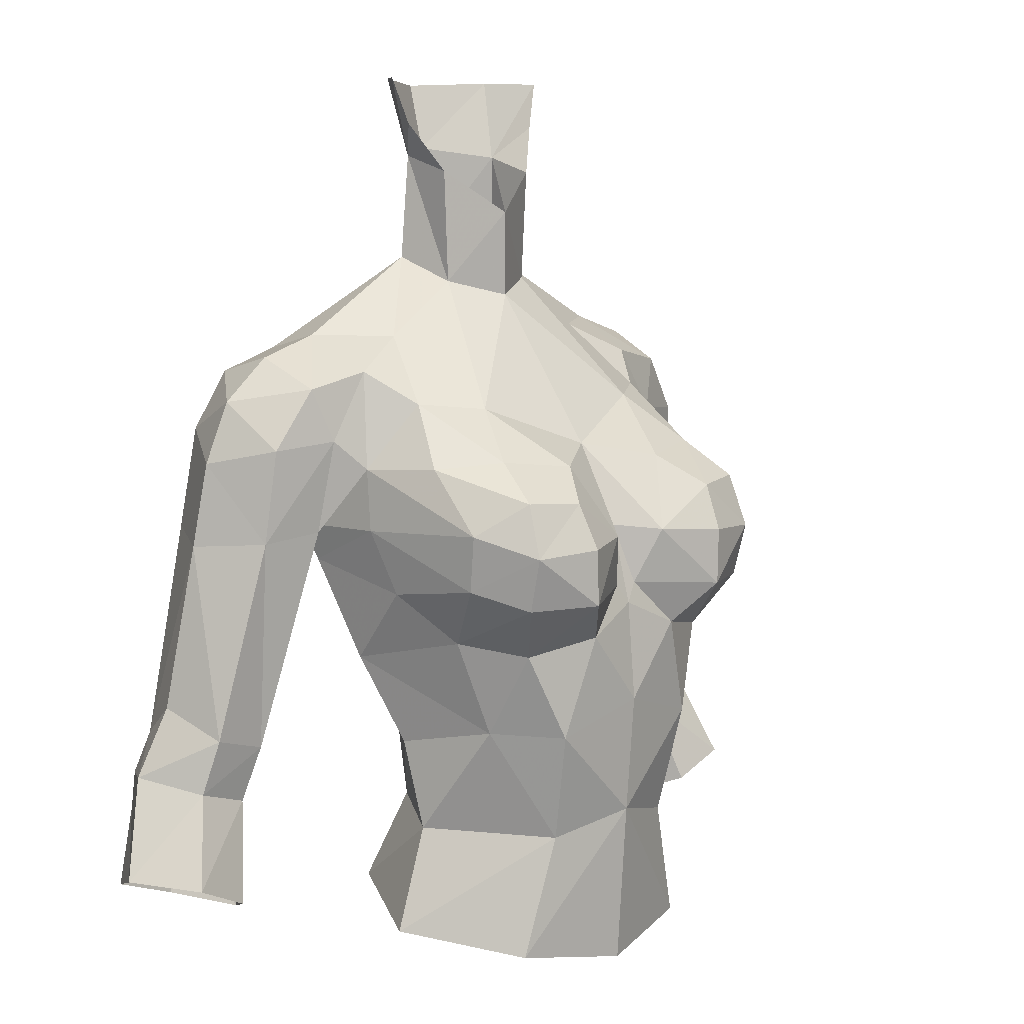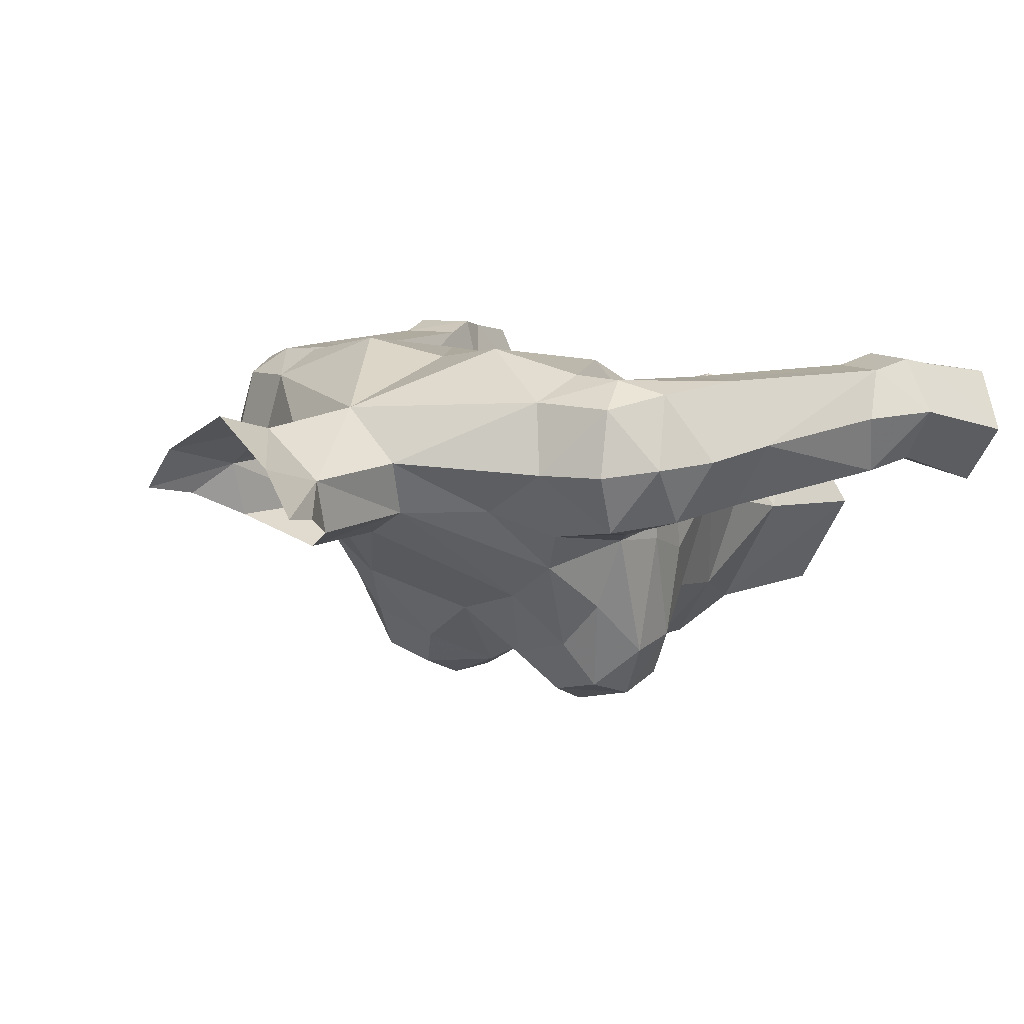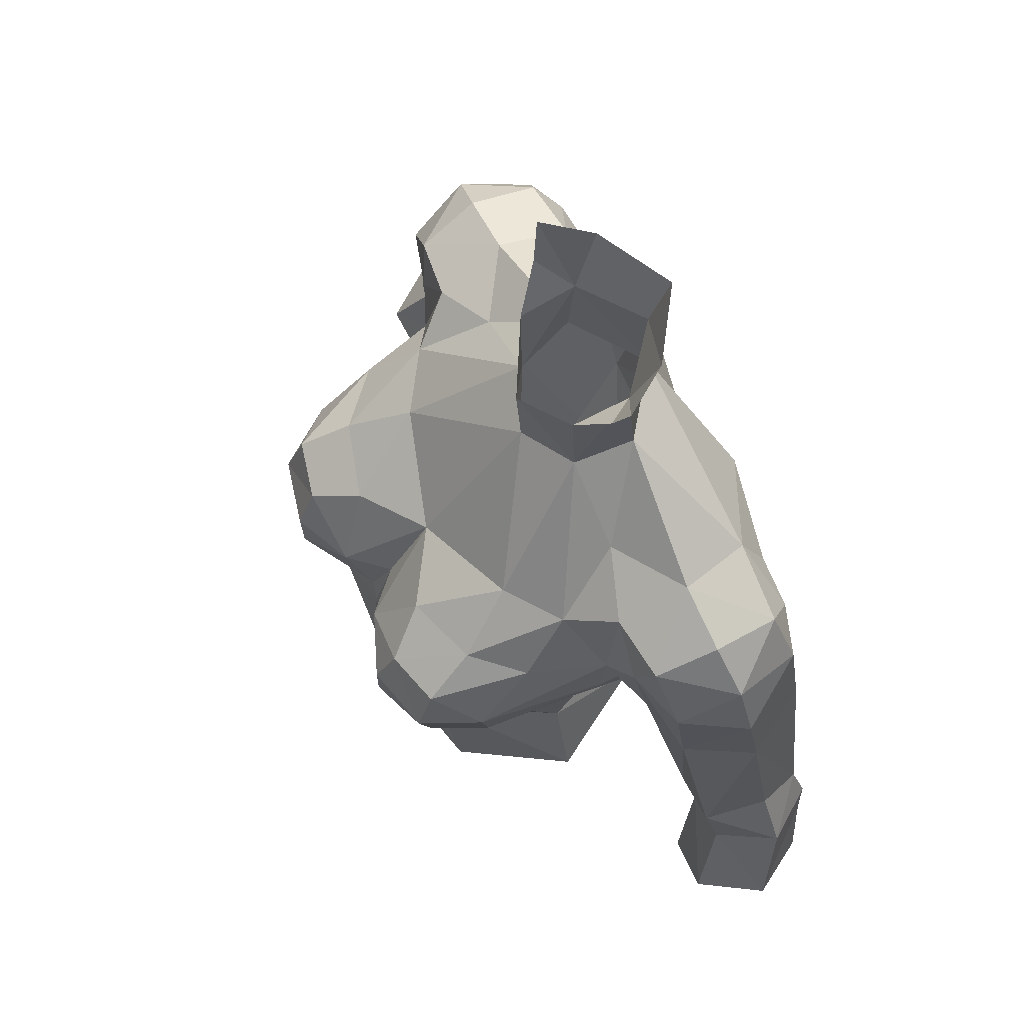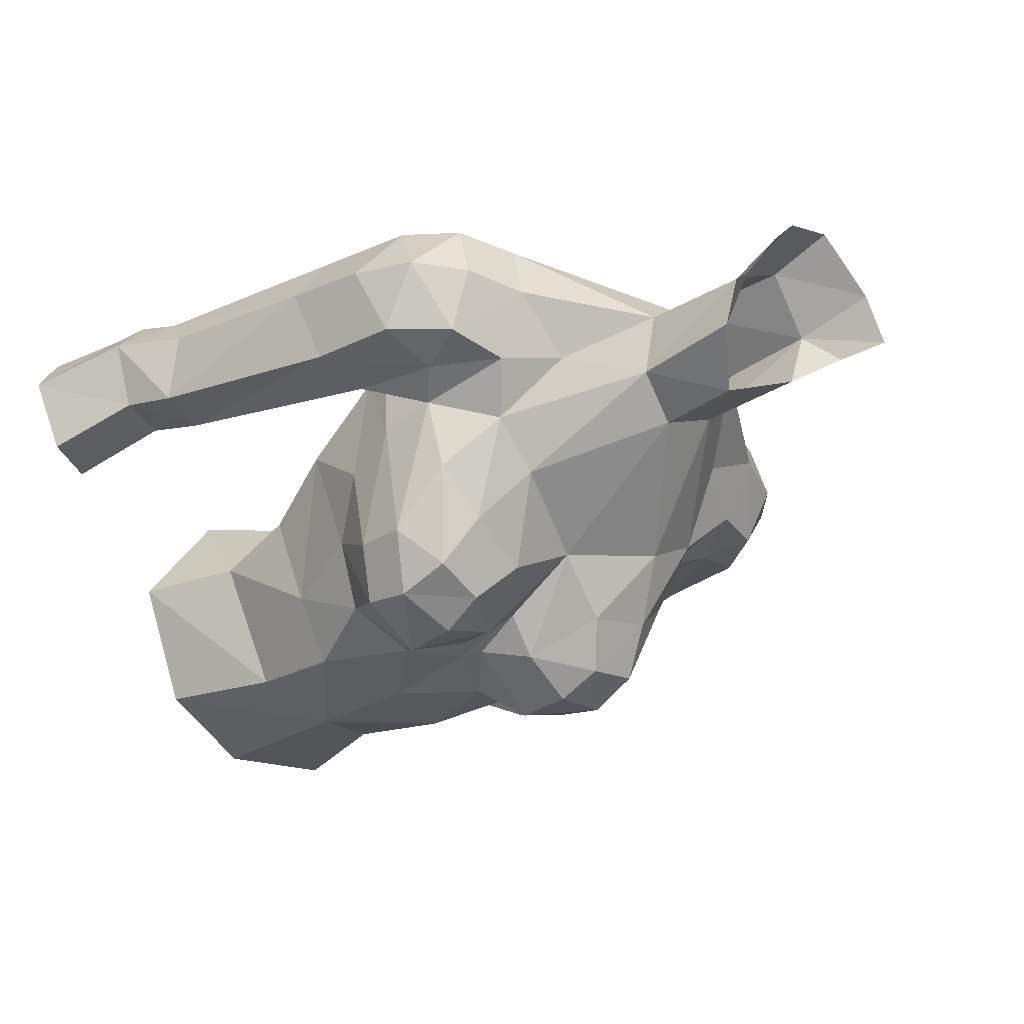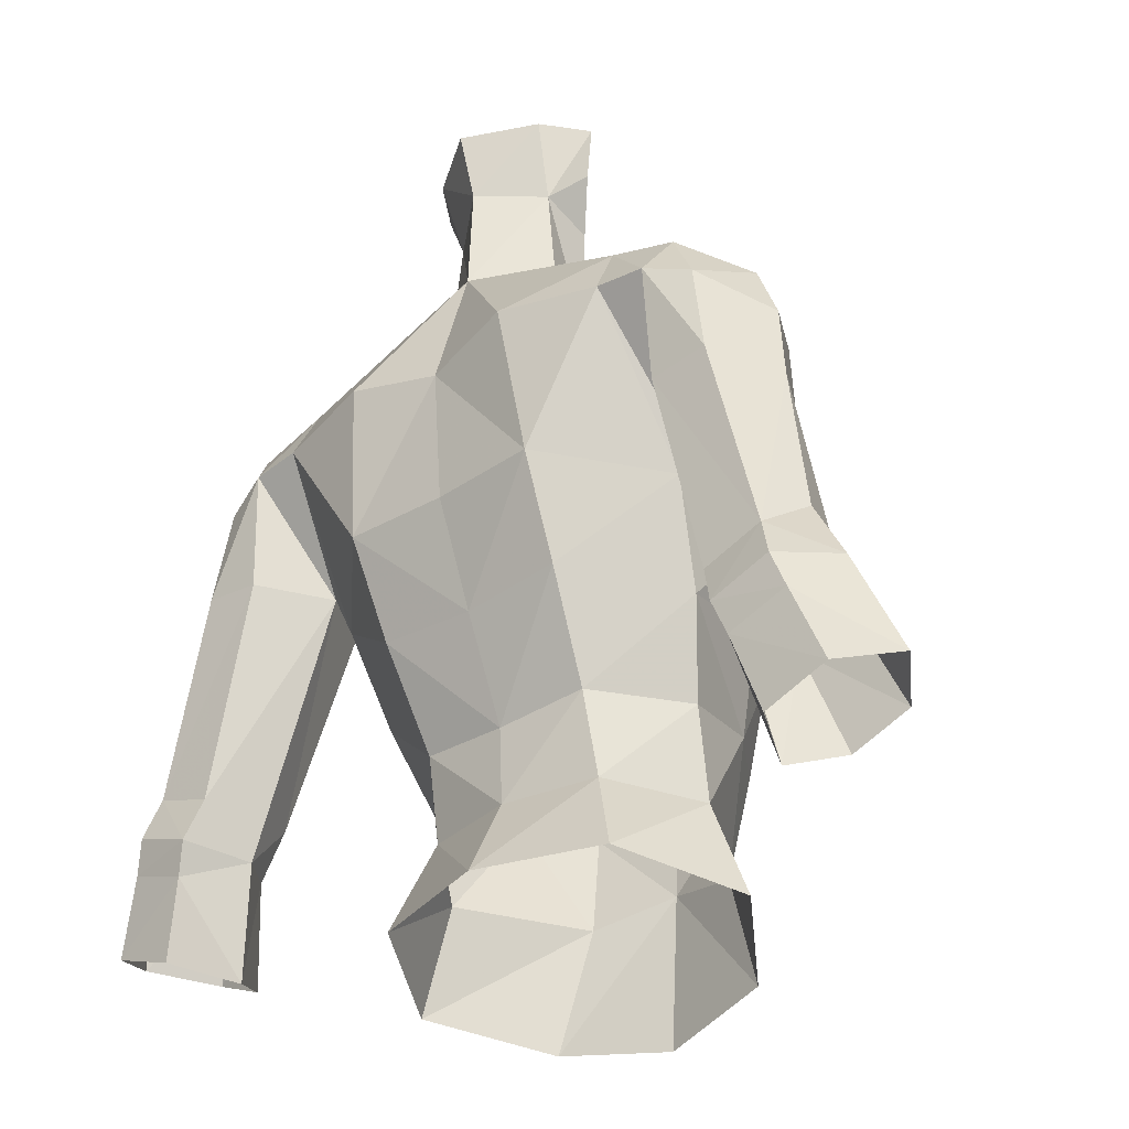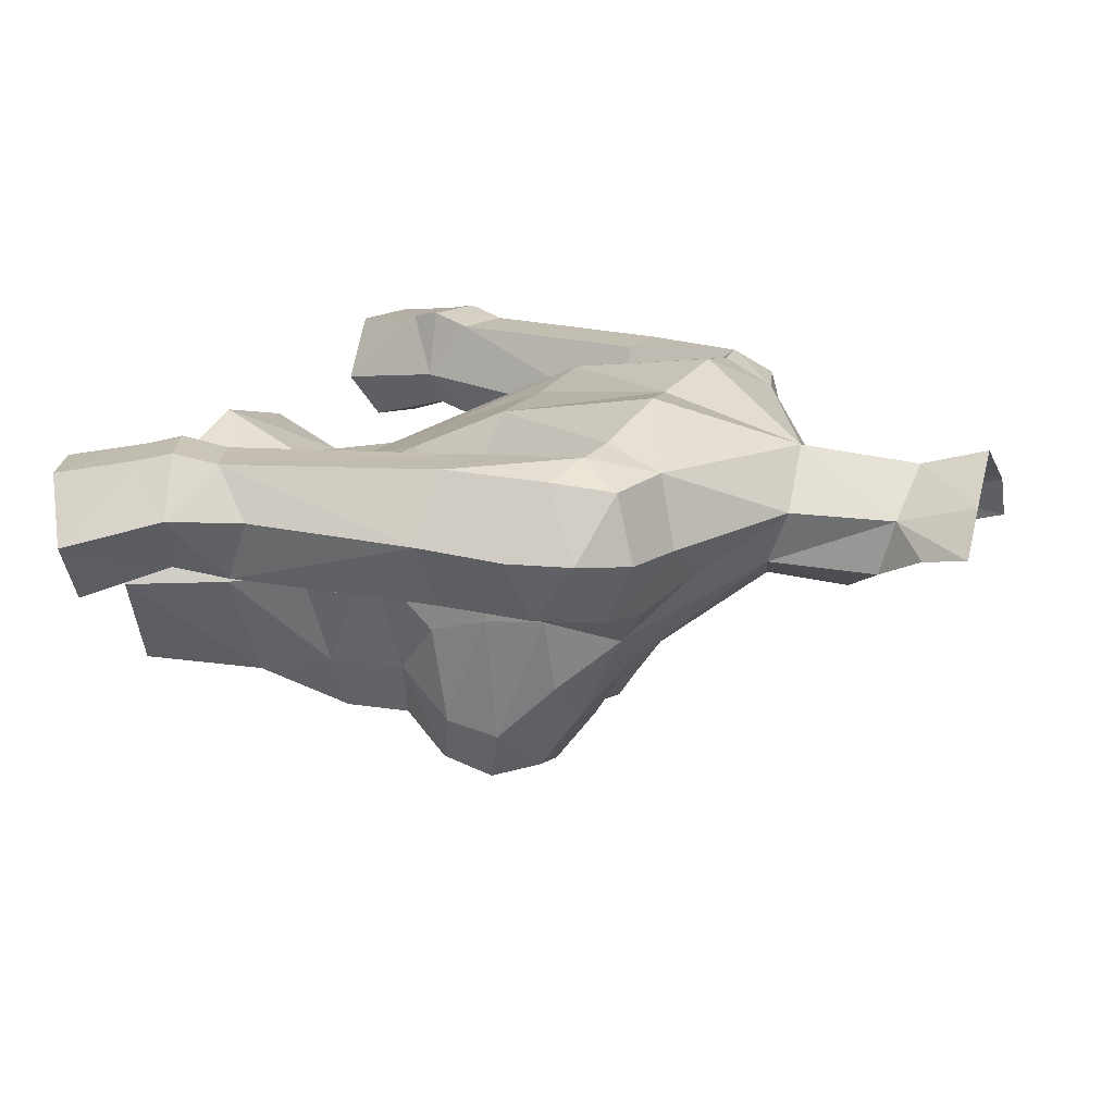
<metadata>
{"format":"obj","ext":"obj","renderer":"f3d","projection":"perspective","resolution":1024,"background":"white","views":[{"elev":8.3,"azim":-46.5,"up":"+Z"},{"elev":10.1,"azim":40.6,"up":"+Y"},{"elev":71.4,"azim":63.3,"up":"+Z"},{"elev":-36.0,"azim":-48.2,"up":"+Y"},{"elev":-34.6,"azim":-139.8,"up":"+Z"},{"elev":17.5,"azim":-69.4,"up":"+Y"}]}
</metadata>
<code>
g priest_armour_female_34100
v 4.329 -3.936 63.52
v 5.155 -2.485 64.78
v 4.982 -5.063 65.12
v 3.671 -5.005 68.39
v 1.76 -5.601 68.17
v 2.614 -6.704 67.36
v 4.097 -6.323 67.46
v 3.382 -5.626 63.25
v 4.178 -6.451 64.67
v 2.451 -7.249 64.71
v 1.559 -6.366 63.63
v 5.392 0.5102 71.54
v 3.513 -0.72 71.46
v 5.208 -1.323 70.64
v 4.295 -2.466 69.78
v 2.422 -6.07 60.98
v 2.681 1.803 63.33
v 2.826 3.012 65.92
v 5.395 0.3487 65.46
v 4.921 -0.7885 62.83
v -0.005141 2.102 73.31
v 4.917 2.424 71.09
v 2.443 3.635 69.97
v 5.157 3.073 69.66
v 5.566 -1.914 66.47
v -0.1028 -1.641 74.77
v -0.005124 -1.551 72.48
v 1.474 -0.7759 72.88
v 1.517 -0.9196 75.85
v 1.809 0.7202 73.52
v 1.633 0.5515 76.26
v -0.005129 1.766 63.13
v -0.00513 2.897 65.89
v 2.811 -3.488 69.62
v 5.102 -5.299 66.61
v 5.53 -1.755 68.09
v 4.793 -3.764 68.21
v -0.00513 -4.414 68.55
v 0.3464 -6.047 64.86
v -0.005129 -5.594 66.42
v -0.00513 -6.155 64.35
v -0.005129 -6.383 61.73
v -0.005127 -6.131 58.6
v 2.132 -5.457 58.08
v 3.361 0.6361 56.1
v 2.492 -0.06113 58.43
v 4.007 -2.262 58.13
v 4.998 -2.337 55.44
v 6.852 -1.084 70.26
v 7.083 0.5323 71
v 6.94 2.335 70.56
v 5.392 0.5102 71.54
v 7.083 0.5323 71
v 6.492 3.013 69.52
v 5.662 0.7231 66.43
v 2.411 0.4081 60.62
v 4.172 -1.71 60.49
v 1.937 1.142 78.37
v 2.731 -0.07967 78.34
v 0.1015 1.857 76.53
v 0.1564 2.369 78.3
v 4.236 -6.809 66.09
v -0.005141 2.102 73.31
v 3.044 -5.191 54.87
v 3.546 -4.356 61.02
v 2.303 -0.3033 77.1
v 8.164 -0.6832 66.26
v 9.139 1.084 66.13
v 8.851 0.8372 68.32
v 6.492 3.013 69.52
v 6.566 2.823 66.24
v 5.662 0.7231 66.43
v 8.128 2.839 66.42
v 7.713 2.659 69.03
v 6.852 -1.084 70.26
v 8.217 0.726 69.91
v 7.083 0.5323 71
v 6.94 2.335 70.56
v 7.921 -0.8777 68.71
v 6.34 -1.367 68.87
v 5.662 0.7231 66.43
v 6.617 -1.019 66.45
v 5.53 -1.755 68.09
v -0.005132 3.211 69.48
v 0.9105 -6.559 66.3
v -0.005129 -5.836 54.33
v -0.005131 1.56 56.21
v -0.005129 0.4654 58.39
v 2.494 -7.247 66.19
v 7.8 2.759 60.38
v 7.653 1.166 59.22
v 9.373 2.764 60.94
v 9.819 1.454 61.85
v 9.767 0.07908 59.72
v 10.73 1.566 60.11
v 9.397 -0.1828 61.13
v 7.972 -0.1718 60.74
v 8.374 0.1456 59.3
v 8.143 3.044 59.27
v 9.717 3.026 59.84
v 7.653 1.166 59.22
v 8.164 0.7372 56.23
v 9.055 -0.6293 56.78
v 11.64 0.8684 57.62
v 10.68 2.498 57.01
v 9.991 2.825 58.97
v 10.55 -0.766 57.45
v 8.421 2.834 58.41
v 8.998 2.485 56.41
v 8.164 0.7372 56.23
v -0.005128 0.5648 60.42
v 1.809 0.7202 73.52
v 6.34 -1.367 68.87
v -4.339 -3.936 63.52
v -4.992 -5.063 65.12
v -5.165 -2.485 64.78
v -3.681 -5.005 68.39
v -2.624 -6.704 67.36
v -1.77 -5.601 68.17
v -4.107 -6.323 67.46
v -3.392 -5.626 63.25
v -4.188 -6.451 64.67
v -2.462 -7.249 64.71
v -1.569 -6.366 63.63
v -5.383 0.5102 71.54
v -5.199 -1.323 70.64
v -3.523 -0.72 71.46
v -4.306 -2.466 69.78
v -2.433 -6.07 60.98
v -2.691 1.803 63.33
v -5.406 0.3487 65.46
v -2.836 3.012 65.92
v -4.931 -0.7885 62.83
v -2.453 3.635 69.97
v -5.124 2.424 71.09
v -5.148 3.073 69.66
v -5.557 -1.914 66.47
v -1.484 -0.7759 72.88
v -1.606 -0.7632 75.9
v -1.561 0.7115 76.31
v -1.819 0.7202 73.52
v -2.822 -3.488 69.62
v -5.112 -5.299 66.61
v -4.995 -3.764 68.21
v -5.521 -1.756 68.09
v -0.3566 -6.047 64.86
v -2.142 -5.457 58.08
v -3.371 0.6361 56.1
v -4.018 -2.262 58.13
v -2.502 -0.06113 58.43
v -5.009 -2.337 55.44
v -6.843 -1.084 70.26
v -7.054 0.5306 71.03
v -6.931 2.334 70.56
v -5.383 0.5102 71.54
v -7.054 0.5306 71.03
v -6.483 3.012 69.52
v -5.653 0.7227 66.43
v -2.421 0.4081 60.62
v -4.182 -1.71 60.49
v -1.734 1.326 78.43
v -2.647 0.1898 78.42
v -4.247 -6.809 66.09
v -3.054 -5.191 54.87
v -3.557 -4.356 61.02
v -2.284 -0.07347 77.18
v -8.155 -0.6839 66.26
v -8.842 0.8365 68.32
v -9.13 1.083 66.13
v -6.483 3.012 69.52
v -5.653 0.7227 66.43
v -6.557 2.822 66.24
v -8.119 2.839 66.42
v -7.704 2.659 69.03
v -6.843 -1.084 70.26
v -7.054 0.5306 71.03
v -8.207 0.7253 69.91
v -6.931 2.334 70.56
v -7.912 -0.8784 68.71
v -6.331 -1.368 68.87
v -5.653 0.7227 66.43
v -5.521 -1.756 68.09
v -6.608 -1.02 66.45
v -0.9207 -6.559 66.3
v -2.504 -7.247 66.19
v -7.811 2.759 60.38
v -7.664 1.166 59.22
v -9.384 2.764 60.94
v -9.829 1.454 61.85
v -9.778 0.07905 59.72
v -9.407 -0.1828 61.13
v -10.74 1.566 60.11
v -7.982 -0.1718 60.74
v -8.384 0.1456 59.3
v -8.154 3.044 59.27
v -9.727 3.026 59.84
v -7.664 1.166 59.22
v -8.174 0.7371 56.23
v -9.065 -0.6293 56.78
v -11.65 0.8684 57.62
v -10 2.825 58.97
v -10.69 2.498 57.01
v -10.56 -0.7661 57.45
v -8.432 2.834 58.41
v -9.008 2.485 56.41
v -8.174 0.7371 56.23
v -1.819 0.7202 73.52
v -6.331 -1.368 68.87
f 1 2 3
f 4 5 6
f 6 7 4
f 8 1 9
f 10 11 8
f 12 13 14
f 14 13 15
f 11 16 8
f 17 18 19
f 19 20 17
f 21 22 23
f 23 24 18
f 19 25 2
f 26 27 28
f 28 29 26
f 28 30 31
f 31 29 28
f 20 2 1
f 32 33 18
f 18 17 32
f 15 13 28
f 28 34 15
f 35 36 37
f 27 38 34
f 34 28 27
f 39 40 41
f 16 42 43
f 43 44 16
f 37 4 7
f 7 35 37
f 45 46 47
f 47 48 45
f 49 50 12
f 12 14 49
f 51 22 52
f 52 53 51
f 54 55 24
f 24 55 19
f 56 17 20
f 20 57 56
f 25 19 55
f 55 36 25
f 24 19 18
f 58 59 31
f 58 31 60
f 60 61 58
f 34 4 15
f 37 36 15
f 62 9 3
f 3 35 62
f 63 60 31
f 31 30 63
f 44 64 48
f 48 47 44
f 47 65 44
f 59 66 31
f 67 68 69
f 70 71 72
f 73 71 70
f 70 74 73
f 75 76 77
f 78 77 76
f 79 69 76
f 79 75 80
f 81 82 83
f 23 22 24
f 23 84 21
f 84 23 18
f 5 34 38
f 5 38 85
f 1 8 65
f 64 43 86
f 43 64 44
f 46 45 87
f 87 88 46
f 10 9 62
f 85 10 89
f 11 42 16
f 72 71 90
f 90 91 72
f 71 73 92
f 92 90 71
f 92 73 68
f 68 93 92
f 94 95 96
f 97 98 94
f 94 96 97
f 91 90 99
f 99 90 92
f 92 100 99
f 95 100 92
f 68 67 96
f 96 93 68
f 97 101 98
f 98 101 102
f 102 103 98
f 104 105 106
f 106 95 104
f 81 101 97
f 97 82 81
f 94 107 104
f 104 95 94
f 108 106 105
f 105 109 108
f 108 109 110
f 110 91 108
f 98 103 107
f 107 94 98
f 106 108 99
f 99 100 106
f 95 106 100
f 108 91 99
f 29 31 66
f 88 111 56
f 56 46 88
f 57 65 47
f 62 35 7
f 1 3 9
f 5 85 6
f 10 8 9
f 65 8 16
f 44 65 16
f 14 15 36
f 93 96 95
f 92 93 95
f 84 18 33
f 1 65 20
f 57 47 46
f 46 56 57
f 111 32 17
f 17 56 111
f 20 65 57
f 62 7 6
f 6 89 62
f 6 85 89
f 35 3 25
f 85 38 40
f 41 11 39
f 42 11 41
f 112 52 22
f 22 21 112
f 30 13 12
f 67 79 80
f 14 36 113
f 97 96 67
f 67 82 97
f 82 67 80
f 83 82 80
f 49 14 113
f 22 54 24
f 76 69 74
f 69 73 74
f 70 78 74
f 51 54 22
f 75 79 76
f 78 76 74
f 79 67 69
f 19 2 20
f 11 10 39
f 39 10 85
f 40 39 85
f 5 4 34
f 4 37 15
f 68 73 69
f 89 10 62
f 36 35 25
f 28 13 30
f 2 25 3
f 114 115 116
f 117 118 119
f 118 117 120
f 121 122 114
f 123 121 124
f 125 126 127
f 126 128 127
f 124 121 129
f 130 131 132
f 131 130 133
f 21 134 135
f 134 132 136
f 131 116 137
f 26 138 27
f 138 26 139
f 138 140 141
f 140 138 139
f 133 114 116
f 32 132 33
f 132 32 130
f 128 138 127
f 138 128 142
f 143 144 145
f 27 142 38
f 142 27 138
f 146 41 40
f 129 43 42
f 43 129 147
f 144 120 117
f 120 144 143
f 148 149 150
f 149 148 151
f 152 125 153
f 125 152 126
f 154 155 135
f 155 154 156
f 157 136 158
f 136 131 158
f 159 133 130
f 133 159 160
f 137 158 131
f 158 137 145
f 136 132 131
f 161 140 162
f 161 60 140
f 60 161 61
f 142 128 117
f 144 128 145
f 163 115 122
f 115 163 143
f 63 140 60
f 140 63 141
f 147 151 164
f 151 147 149
f 149 147 165
f 162 140 166
f 167 168 169
f 170 171 172
f 173 170 172
f 170 173 174
f 175 176 177
f 178 177 176
f 179 177 168
f 179 180 175
f 181 182 183
f 134 136 135
f 134 21 84
f 84 132 134
f 119 38 142
f 119 184 38
f 114 165 121
f 147 164 43
f 86 43 164
f 150 87 148
f 87 150 88
f 123 163 122
f 184 185 123
f 124 129 42
f 171 186 172
f 186 171 187
f 172 188 173
f 188 172 186
f 188 169 173
f 169 188 189
f 190 191 192
f 193 190 194
f 190 193 191
f 187 195 186
f 195 188 186
f 188 195 196
f 192 188 196
f 169 191 167
f 191 169 189
f 193 194 197
f 194 198 197
f 198 194 199
f 200 201 202
f 201 200 192
f 181 193 197
f 193 181 183
f 190 200 203
f 200 190 192
f 204 202 201
f 202 204 205
f 204 206 205
f 206 204 187
f 194 203 199
f 203 194 190
f 201 195 204
f 195 201 196
f 192 196 201
f 204 195 187
f 139 166 140
f 88 159 111
f 159 88 150
f 160 149 165
f 163 120 143
f 114 122 115
f 119 118 184
f 123 122 121
f 165 129 121
f 147 129 165
f 126 145 128
f 189 192 191
f 188 192 189
f 84 33 132
f 114 133 165
f 160 150 149
f 150 160 159
f 111 130 32
f 130 111 159
f 133 160 165
f 163 118 120
f 118 163 185
f 118 185 184
f 143 137 115
f 184 40 38
f 41 146 124
f 42 41 124
f 207 135 155
f 135 207 21
f 141 125 127
f 167 180 179
f 126 208 145
f 193 167 191
f 167 193 183
f 183 180 167
f 182 180 183
f 152 208 126
f 135 136 157
f 177 174 168
f 168 174 173
f 170 174 178
f 154 135 157
f 175 177 179
f 178 174 177
f 179 168 167
f 131 133 116
f 124 146 123
f 146 184 123
f 40 184 146
f 119 142 117
f 117 128 144
f 169 168 173
f 185 163 123
f 145 137 143
f 138 141 127
f 116 115 137

</code>
